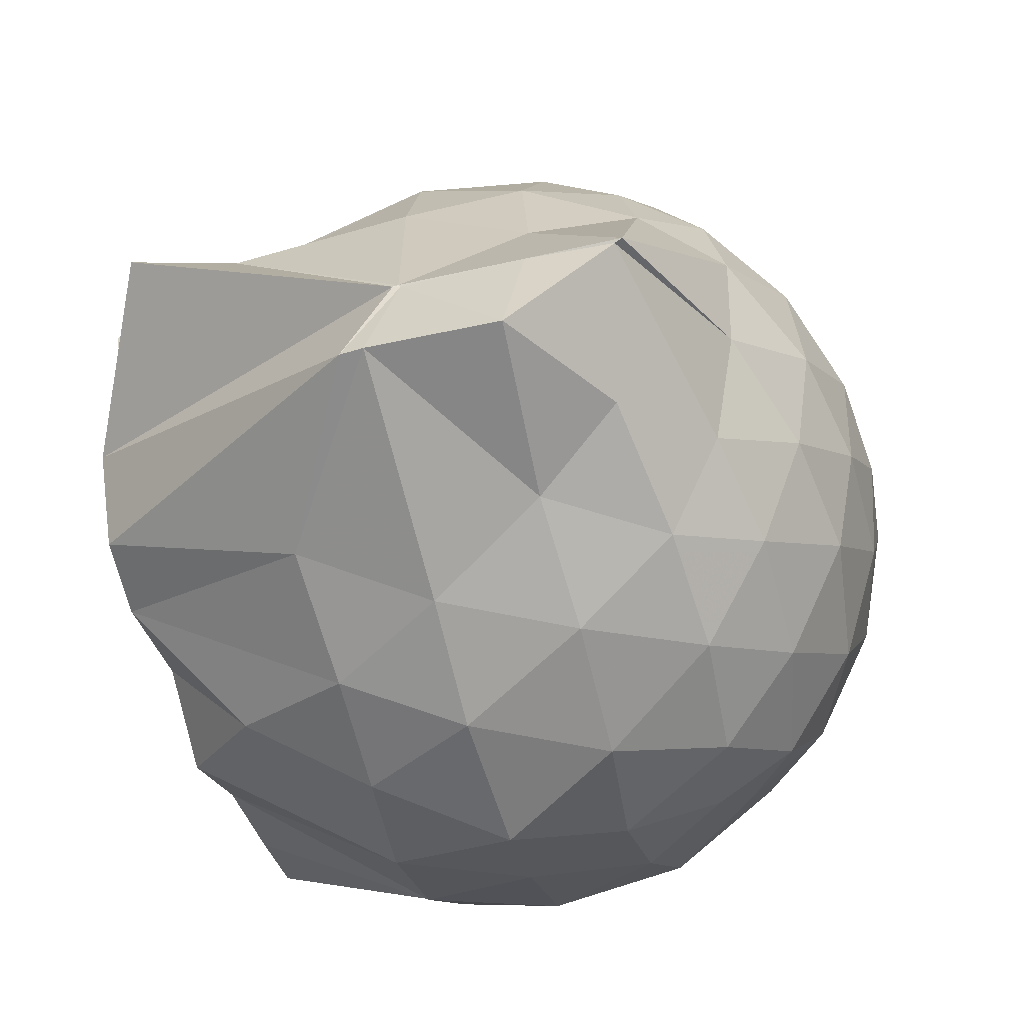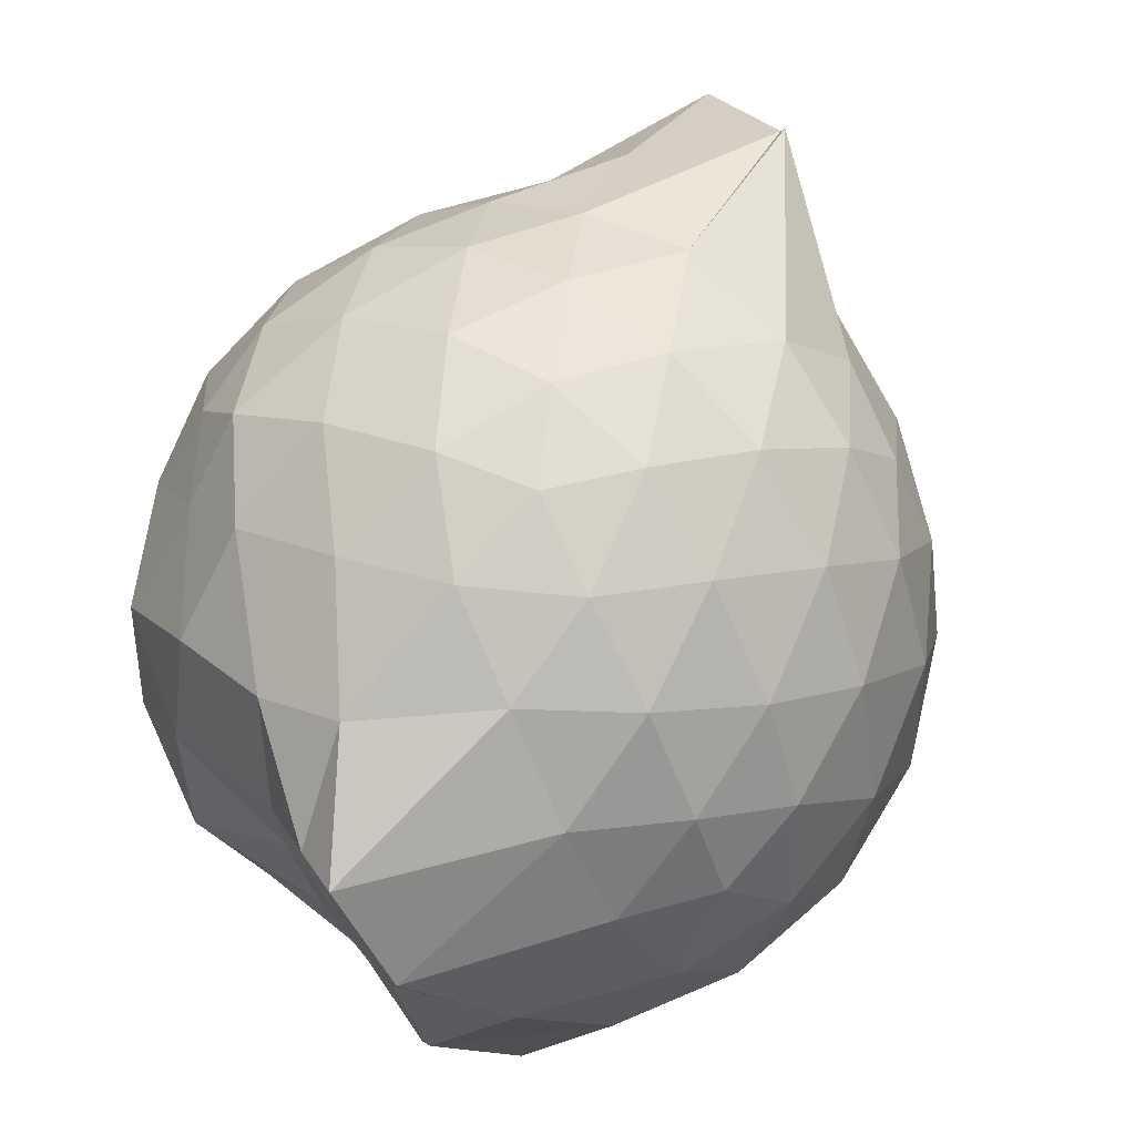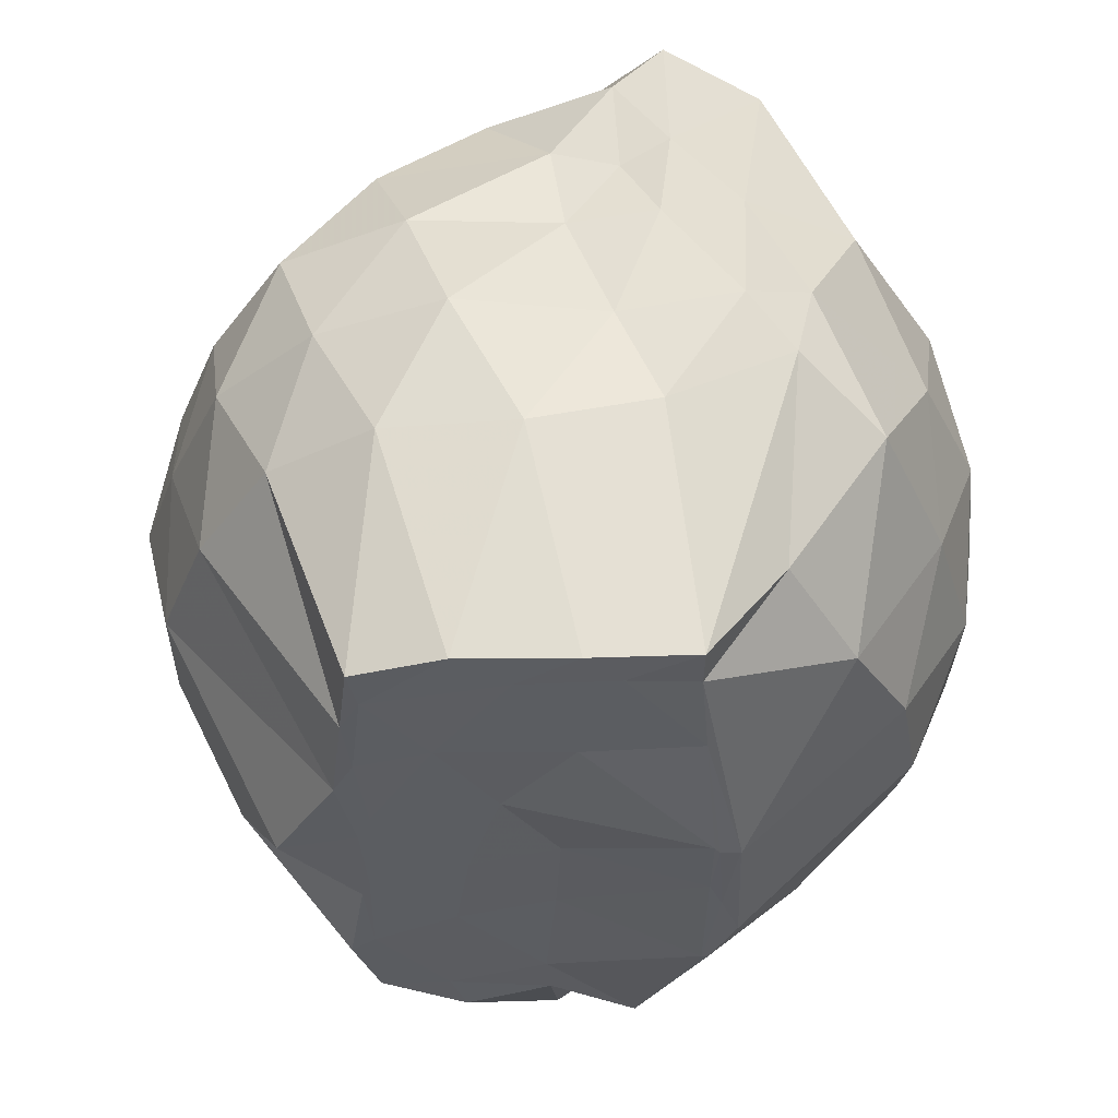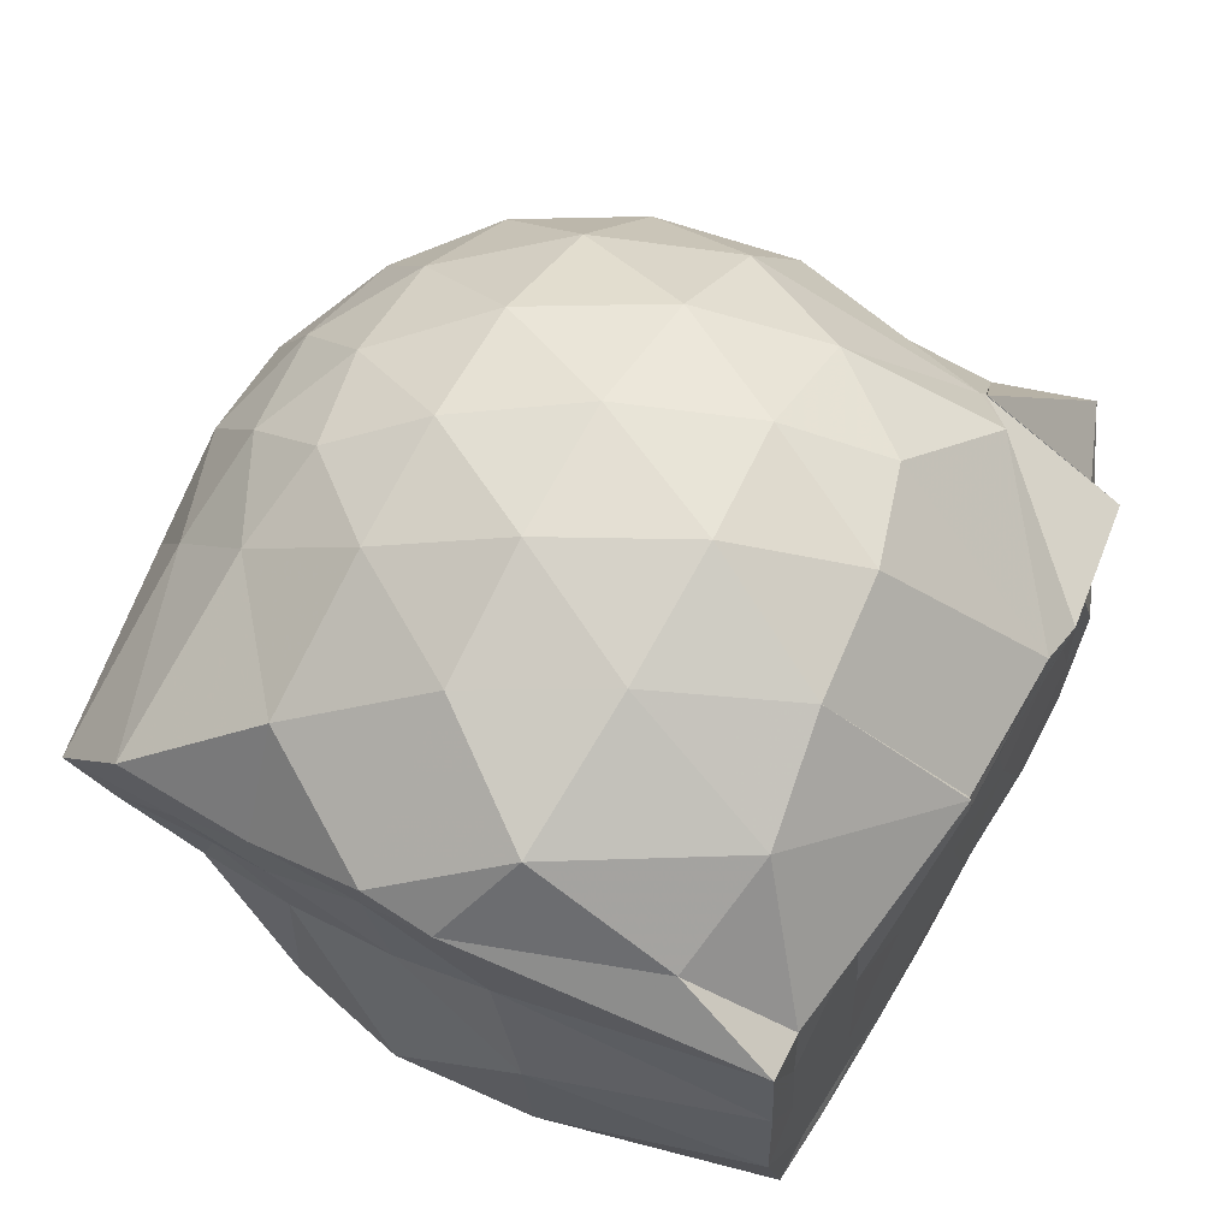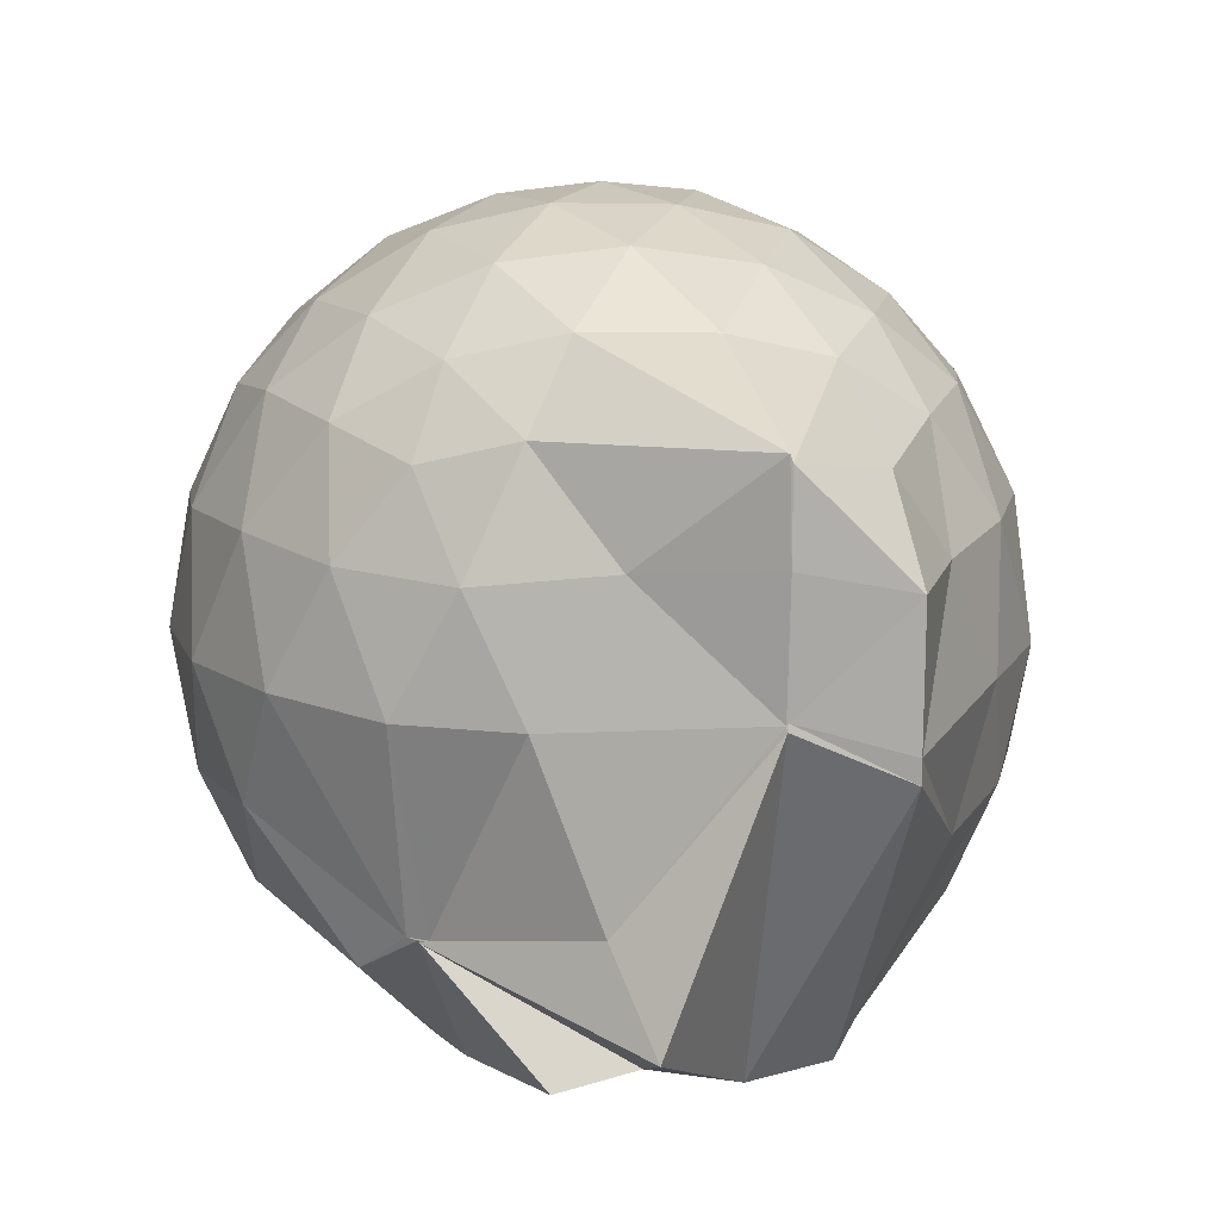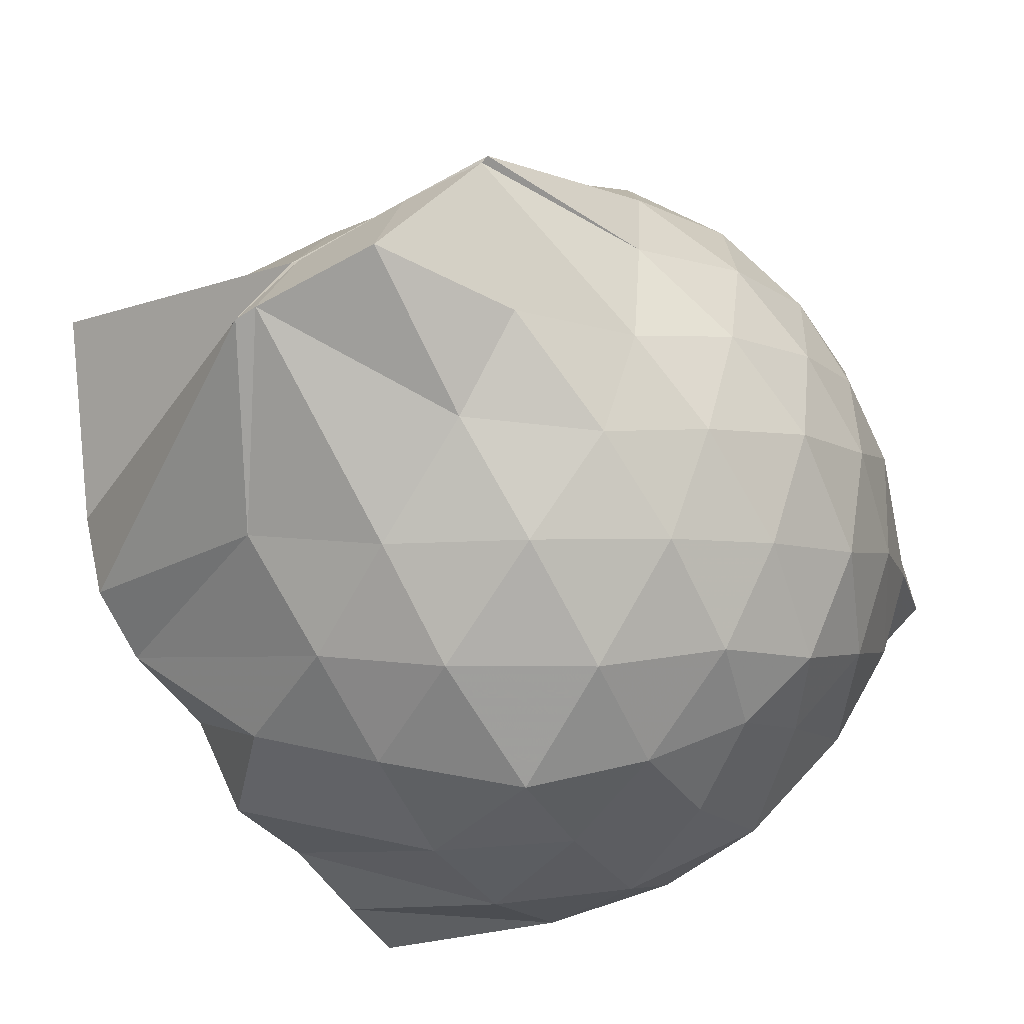
<metadata>
{"format":"obj","ext":"obj","renderer":"f3d","projection":"perspective","resolution":1024,"background":"white","views":[{"elev":-44.9,"azim":-74.9,"up":"+Y"},{"elev":75.5,"azim":131.8,"up":"+Z"},{"elev":-35.3,"azim":89.0,"up":"+Z"},{"elev":57.7,"azim":120.0,"up":"+Y"},{"elev":13.2,"azim":-96.2,"up":"+Z"},{"elev":-56.8,"azim":-59.4,"up":"+Y"}]}
</metadata>
<code>
v -2.409 -0.3405 0.2894
v -2.396 -0.3463 -1.434
v -1.595 -0.2344 -0.2246
v -1.564 -0.1276 -0.172
v -1.526 0.06467 -0.09139
v -1.926 0.3035 -0.1359
v -2.125 0.4274 -0.1866
v -2.352 0.426 -0.1311
v -2.627 0.365 -0.1054
v -2.893 0.2441 -0.1284
v -3.072 0.09132 -0.1838
v -3.157 -0.1187 -0.1255
v -3.464 -0.5678 -0.1035
v -3.459 -0.5748 -0.1215
v -3.213 -0.806 -0.1825
v -2.917 -0.9401 -0.1306
v -2.662 -1.052 -0.1086
v -2.377 -1.114 -0.1294
v -2.159 -1.097 -0.1918
v -1.982 -0.9575 -0.1406
v -1.753 -0.7634 -0.1225
v -1.623 -0.3827 -0.1635
v -1.562 -0.1528 -0.3785
v -1.529 0.02155 -0.3814
v -1.655 0.265 -0.3731
v -1.959 0.4598 -0.3917
v -2.228 0.5378 -0.3863
v -2.516 0.526 -0.365
v -2.813 0.4194 -0.3568
v -3.043 0.2498 -0.3818
v -3.21 0.009737 -0.393
v -3.313 -0.2898 -0.3513
v -3.467 -0.5731 -0.3195
v -3.508 -0.8132 -0.3584
v -3.114 -0.9467 -0.3811
v -2.85 -1.106 -0.3597
v -2.543 -1.208 -0.3648
v -2.261 -1.215 -0.3954
v -2.003 -1.121 -0.3957
v -1.755 -0.9601 -0.37
v -1.612 -0.6858 -0.3714
v -1.601 -0.3512 -0.385
v -1.531 0.0129 -0.6265
v -1.499 0.1434 -0.6564
v -1.801 0.4141 -0.6643
v -2.076 0.5448 -0.663
v -2.379 0.5848 -0.6513
v -2.685 0.5296 -0.6512
v -2.96 0.3791 -0.6505
v -3.166 0.1505 -0.6637
v -3.296 -0.1093 -0.6555
v -3.462 -0.5676 -0.6084
v -3.461 -0.5729 -0.6035
v -3.51 -0.8112 -0.6633
v -2.986 -1.075 -0.6537
v -2.717 -1.211 -0.6533
v -2.381 -1.282 -0.6455
v -2.133 -1.204 -0.6615
v -1.841 -1.082 -0.669
v -1.635 -0.8676 -0.6698
v -1.514 -0.5892 -0.6699
v -1.571 -0.2521 -0.6526
v -1.5 0.1083 -0.808
v -1.63 0.2911 -0.9226
v -1.952 0.4414 -0.9516
v -2.247 0.5319 -0.9553
v -2.531 0.5292 -0.9253
v -2.812 0.4317 -0.9198
v -3.071 0.1161 -1.125
v -3.091 0.07187 -1.127
v -3.372 -0.2494 -1.042
v -3.463 -0.5705 -0.6207
v -3.506 -0.8129 -0.7185
v -3.099 -0.9653 -0.9433
v -2.831 -1.122 -0.9204
v -2.562 -1.208 -0.9243
v -2.275 -1.208 -0.9533
v -1.984 -1.108 -0.9617
v -1.741 -0.9545 -0.9425
v -1.589 -0.7279 -0.9452
v -1.549 -0.4336 -0.9488
v -1.564 -0.1551 -0.8788
v -1.663 0.08314 -1.222
v -1.887 0.2374 -1.281
v -2.135 0.366 -1.244
v -2.409 0.4174 -1.213
v -2.649 0.4087 -1.135
v -2.953 0.2077 -1.228
v -3.092 0.09406 -1.125
v -3.091 0.09278 -1.131
v -3.502 -0.3343 -1.244
v -3.125 -0.5507 -1.437
v -3.031 -0.747 -1.435
v -2.861 -0.8077 -1.438
v -2.671 -1.055 -1.203
v -2.438 -0.9499 -1.417
v -2.159 -0.815 -1.437
v -1.913 -0.7904 -1.438
v -1.735 -0.7724 -1.435
v -1.673 -0.5734 -1.432
v -1.661 -0.3184 -1.435
v -1.639 -0.08574 -1.439
v -1.591 -0.2474 0.007123
v -1.566 -0.1365 0.09644
v -1.967 0.1263 0.0557
v -2.169 0.2982 -0.002632
v -2.436 0.2589 0.05367
v -2.729 0.1587 0.05715
v -2.971 0.02247 0.001629
v -3.042 -0.2208 0.06098
v -3.061 -0.503 0.05785
v -2.99 -0.7399 -0.003032
v -2.757 -0.8558 0.0498
v -2.468 -0.9444 0.05452
v -2.17 -0.9879 -0.008609
v -1.986 -0.7973 0.04978
v -1.76 -0.5231 0.04295
v -1.823 -0.3417 0.1546
v -2.06 -0.1029 0.1982
v -2.242 0.1018 0.1619
v -2.52 0.02422 0.2025
v -2.798 -0.08808 0.1665
v -2.822 -0.3551 0.1993
v -2.813 -0.6217 0.1586
v -2.552 -0.716 0.2001
v -2.251 -0.7868 0.1617
v -2.059 -0.5703 0.1941
v -2.163 -0.3374 0.2652
v -2.32 -0.127 0.2579
v -2.592 -0.2182 0.263
v -2.599 -0.4765 0.2576
v -2.339 -0.5524 0.2623
v -1.746 -0.08487 -1.431
v -2.279 0.02533 -1.506
v -2.283 0.02458 -1.501
v -2.623 0.04217 -1.5
v -2.75 -0.01658 -1.505
v -3.156 -0.1598 -1.434
v -3.04 -0.3574 -1.435
v -3.018 -0.589 -1.437
v -2.808 -0.7539 -1.44
v -2.603 -0.7737 -1.437
v -2.351 -0.773 -1.438
v -2.07 -0.7718 -1.434
v -1.838 -0.75 -1.432
v -1.759 -0.4511 -1.434
v -1.738 -0.2372 -1.435
v -1.968 -0.06265 -1.44
v -2.281 -0.01854 -1.506
v -2.511 -0.0003635 -1.499
v -2.75 -0.03001 -1.504
v -2.923 -0.3695 -1.438
v -2.699 -0.5697 -1.439
v -2.547 -0.7559 -1.439
v -2.274 -0.7448 -1.438
v -2.009 -0.6104 -1.436
v -1.999 -0.3193 -1.438
v -2.27 -0.03075 -1.503
v -2.437 -0.03073 -1.5
v -2.625 -0.3525 -1.434
v -2.462 -0.5412 -1.439
v -2.209 -0.4742 -1.437
f 3 23 4
f 4 23 24
f 4 24 5
f 5 24 25
f 5 25 6
f 6 25 26
f 6 26 7
f 7 26 27
f 7 27 8
f 8 27 28
f 8 28 9
f 9 28 29
f 9 29 10
f 10 29 30
f 10 30 11
f 11 30 31
f 11 31 12
f 12 31 32
f 12 32 13
f 13 32 33
f 13 33 14
f 14 33 34
f 14 34 15
f 15 34 35
f 15 35 16
f 16 35 36
f 16 36 17
f 17 36 37
f 17 37 18
f 18 37 38
f 18 38 19
f 19 38 39
f 19 39 20
f 20 39 40
f 20 40 21
f 21 40 41
f 21 41 22
f 22 41 42
f 22 42 3
f 3 42 23
f 23 43 24
f 24 43 44
f 24 44 25
f 25 44 45
f 25 45 26
f 26 45 46
f 26 46 27
f 27 46 47
f 27 47 28
f 28 47 48
f 28 48 29
f 29 48 49
f 29 49 30
f 30 49 50
f 30 50 31
f 31 50 51
f 31 51 32
f 32 51 52
f 32 52 33
f 33 52 53
f 33 53 34
f 34 53 54
f 34 54 35
f 35 54 55
f 35 55 36
f 36 55 56
f 36 56 37
f 37 56 57
f 37 57 38
f 38 57 58
f 38 58 39
f 39 58 59
f 39 59 40
f 40 59 60
f 40 60 41
f 41 60 61
f 41 61 42
f 42 61 62
f 42 62 23
f 23 62 43
f 43 63 44
f 44 63 64
f 44 64 45
f 45 64 65
f 45 65 46
f 46 65 66
f 46 66 47
f 47 66 67
f 47 67 48
f 48 67 68
f 48 68 49
f 49 68 69
f 49 69 50
f 50 69 70
f 50 70 51
f 51 70 71
f 51 71 52
f 52 71 72
f 52 72 53
f 53 72 73
f 53 73 54
f 54 73 74
f 54 74 55
f 55 74 75
f 55 75 56
f 56 75 76
f 56 76 57
f 57 76 77
f 57 77 58
f 58 77 78
f 58 78 59
f 59 78 79
f 59 79 60
f 60 79 80
f 60 80 61
f 61 80 81
f 61 81 62
f 62 81 82
f 62 82 43
f 43 82 63
f 63 83 64
f 64 83 84
f 64 84 65
f 65 84 85
f 65 85 66
f 66 85 86
f 66 86 67
f 67 86 87
f 67 87 68
f 68 87 88
f 68 88 69
f 69 88 89
f 69 89 70
f 70 89 90
f 70 90 71
f 71 90 91
f 71 91 72
f 72 91 92
f 72 92 73
f 73 92 93
f 73 93 74
f 74 93 94
f 74 94 75
f 75 94 95
f 75 95 76
f 76 95 96
f 76 96 77
f 77 96 97
f 77 97 78
f 78 97 98
f 78 98 79
f 79 98 99
f 79 99 80
f 80 99 100
f 80 100 81
f 81 100 101
f 81 101 82
f 82 101 102
f 82 102 63
f 63 102 83
f 103 104 118
f 104 119 118
f 104 105 119
f 105 120 119
f 105 106 120
f 106 107 120
f 107 121 120
f 107 108 121
f 108 122 121
f 108 109 122
f 109 110 122
f 110 123 122
f 110 111 123
f 111 124 123
f 111 112 124
f 112 113 124
f 113 125 124
f 113 114 125
f 114 126 125
f 114 115 126
f 115 116 126
f 116 127 126
f 116 117 127
f 117 118 127
f 117 103 118
f 118 119 128
f 119 129 128
f 119 120 129
f 120 121 129
f 121 130 129
f 121 122 130
f 122 123 130
f 123 131 130
f 123 124 131
f 124 125 131
f 125 132 131
f 125 126 132
f 126 127 132
f 127 128 132
f 127 118 128
f 133 148 134
f 134 148 149
f 134 149 135
f 135 149 150
f 135 150 136
f 136 150 137
f 137 150 151
f 137 151 138
f 138 151 152
f 138 152 139
f 139 152 140
f 140 152 153
f 140 153 141
f 141 153 154
f 141 154 142
f 142 154 143
f 143 154 155
f 143 155 144
f 144 155 156
f 144 156 145
f 145 156 146
f 146 156 157
f 146 157 147
f 147 157 148
f 147 148 133
f 148 158 149
f 149 158 159
f 149 159 150
f 150 159 151
f 151 159 160
f 151 160 152
f 152 160 153
f 153 160 161
f 153 161 154
f 154 161 155
f 155 161 162
f 155 162 156
f 156 162 157
f 157 162 158
f 157 158 148
f 3 4 103
f 103 4 104
f 4 5 104
f 104 5 105
f 5 6 105
f 105 6 106
f 6 7 106
f 7 8 106
f 106 8 107
f 8 9 107
f 107 9 108
f 9 10 108
f 108 10 109
f 10 11 109
f 11 12 109
f 109 12 110
f 12 13 110
f 110 13 111
f 13 14 111
f 111 14 112
f 14 15 112
f 15 16 112
f 112 16 113
f 16 17 113
f 113 17 114
f 17 18 114
f 114 18 115
f 18 19 115
f 19 20 115
f 115 20 116
f 20 21 116
f 116 21 117
f 21 22 117
f 117 22 103
f 22 3 103
f 83 133 84
f 84 133 134
f 84 134 85
f 85 134 135
f 85 135 86
f 86 135 136
f 86 136 87
f 87 136 88
f 88 136 137
f 88 137 89
f 89 137 138
f 89 138 90
f 90 138 139
f 90 139 91
f 91 139 92
f 92 139 140
f 92 140 93
f 93 140 141
f 93 141 94
f 94 141 142
f 94 142 95
f 95 142 96
f 96 142 143
f 96 143 97
f 97 143 144
f 97 144 98
f 98 144 145
f 98 145 99
f 99 145 100
f 100 145 146
f 100 146 101
f 101 146 147
f 101 147 102
f 102 147 133
f 102 133 83
f 128 129 1
f 129 130 1
f 130 131 1
f 131 132 1
f 132 128 1
f 159 158 2
f 160 159 2
f 161 160 2
f 162 161 2
f 158 162 2

</code>
